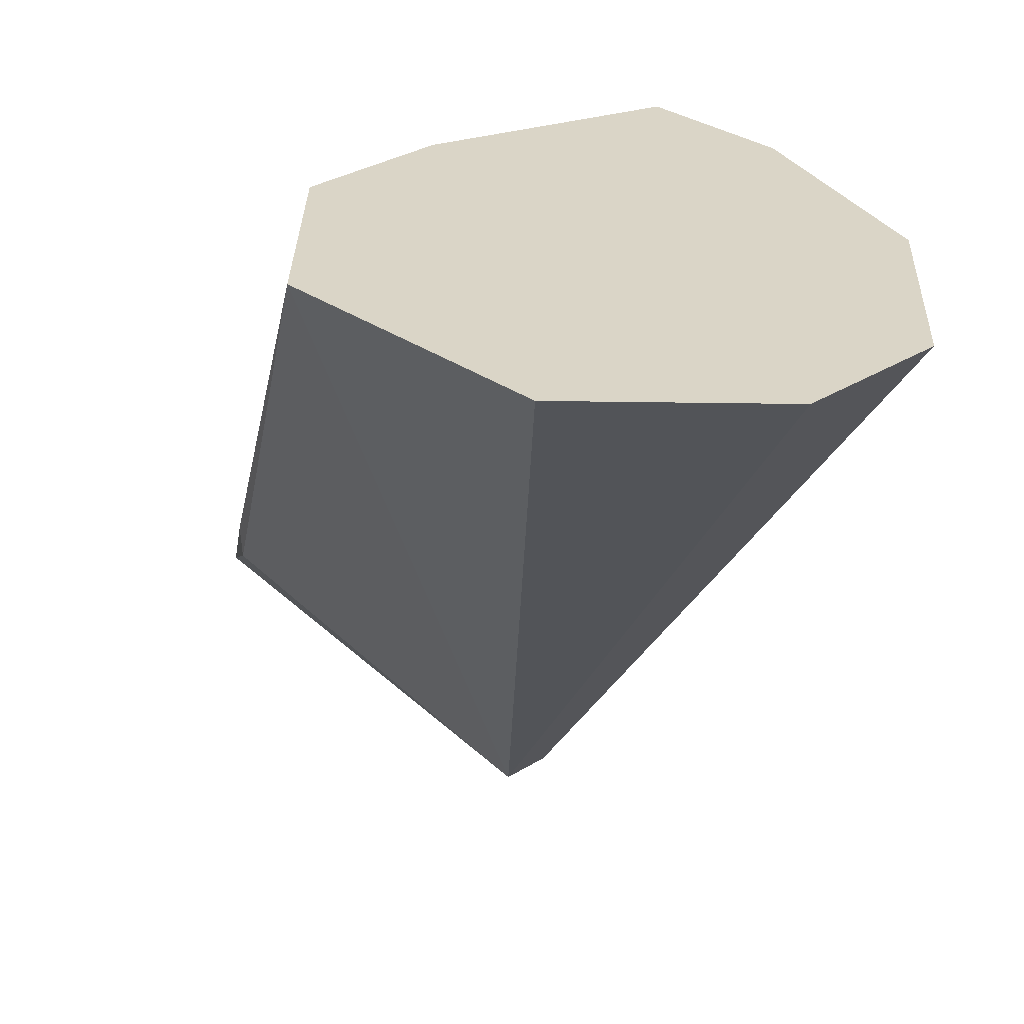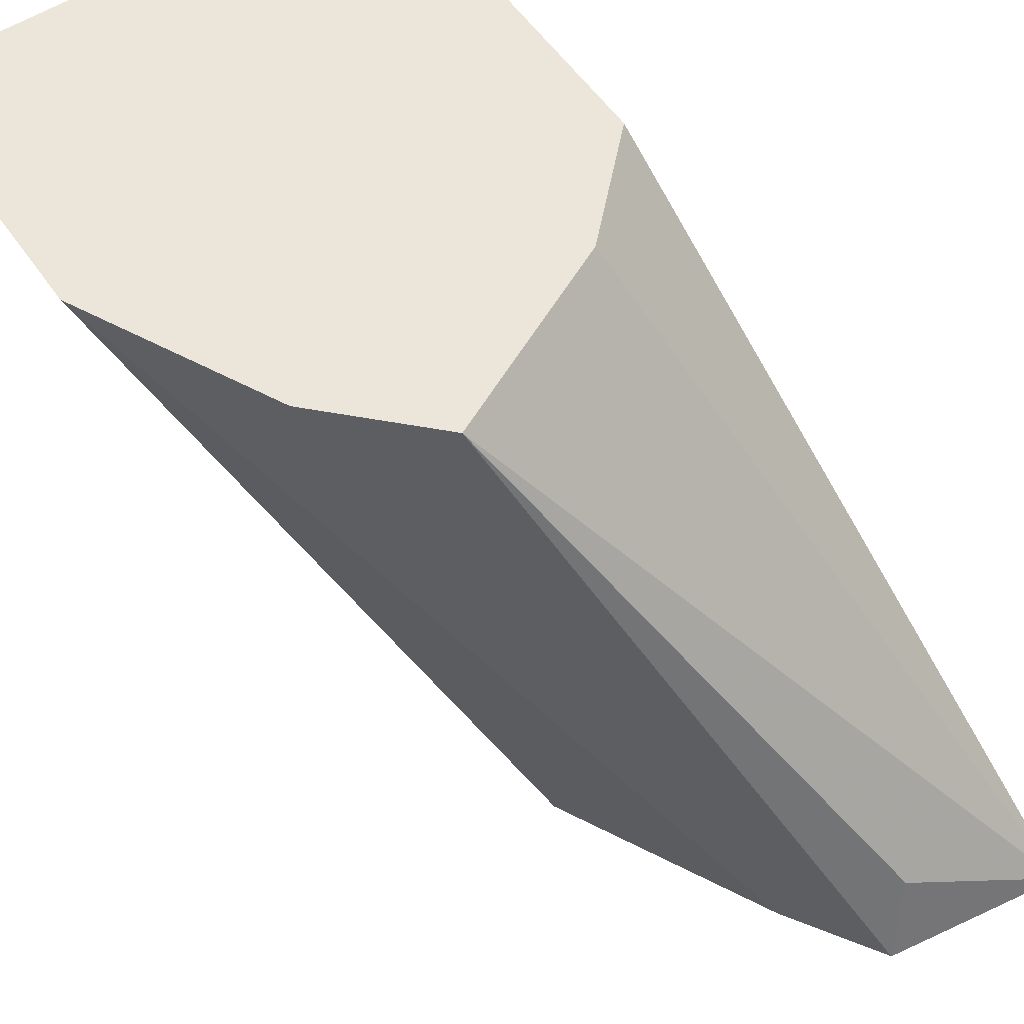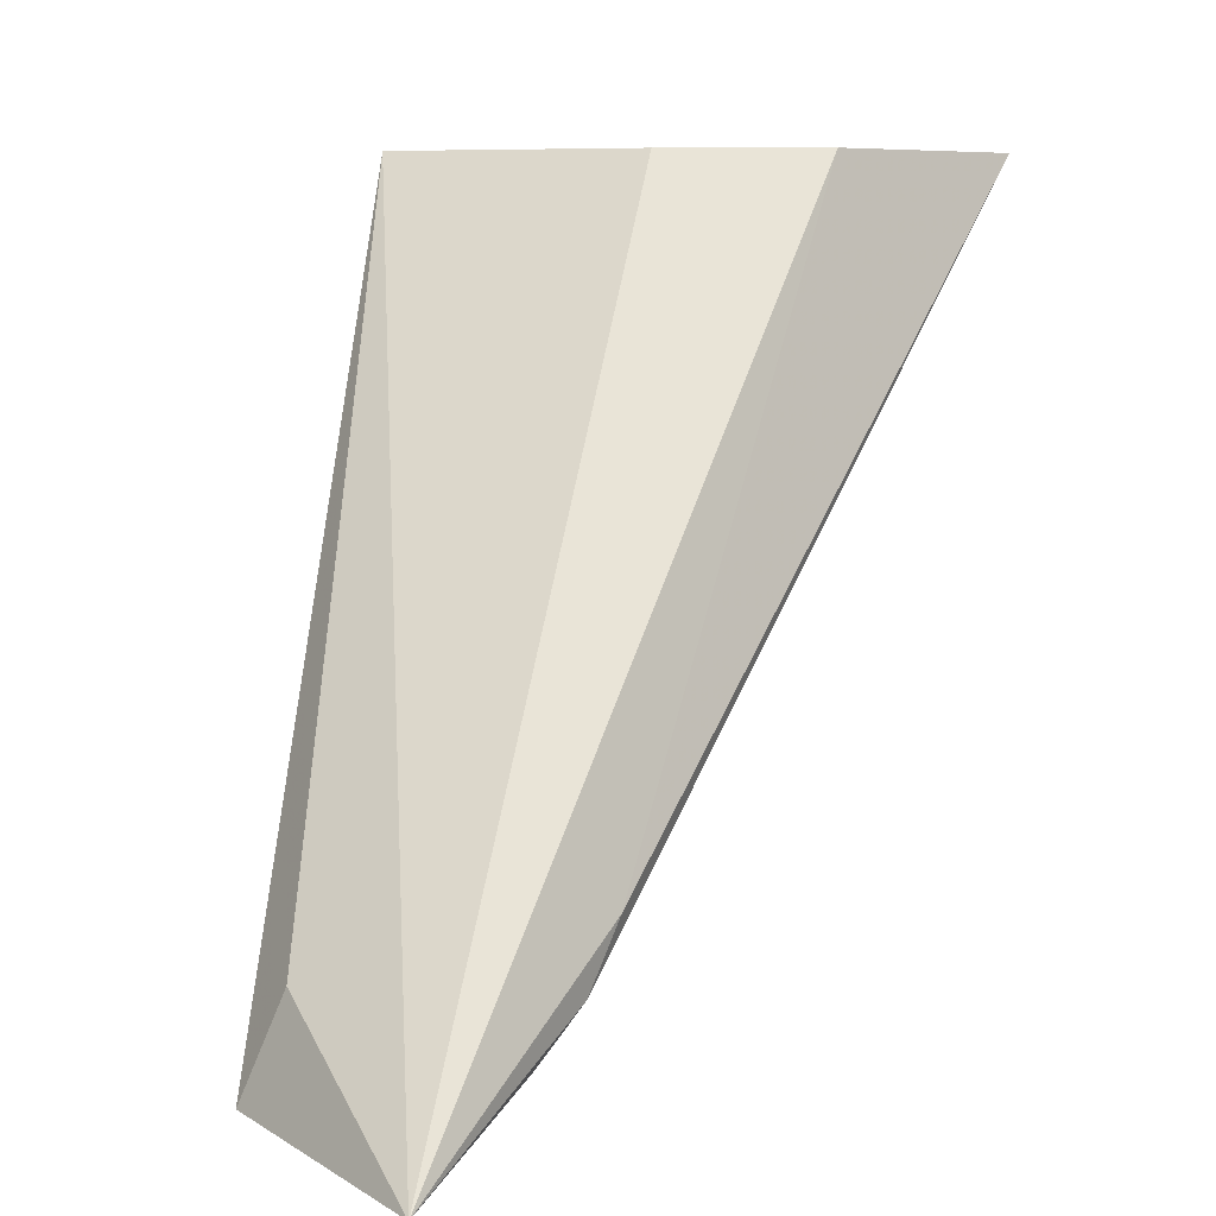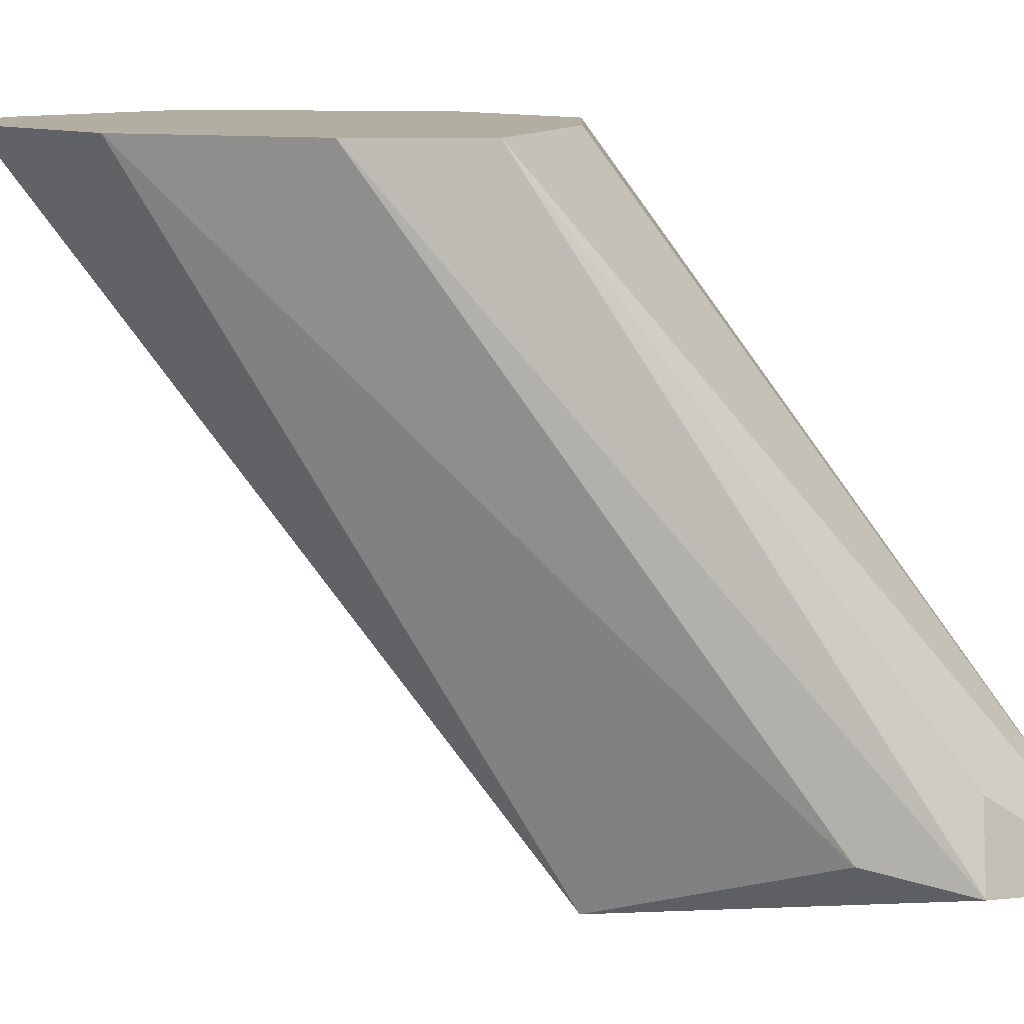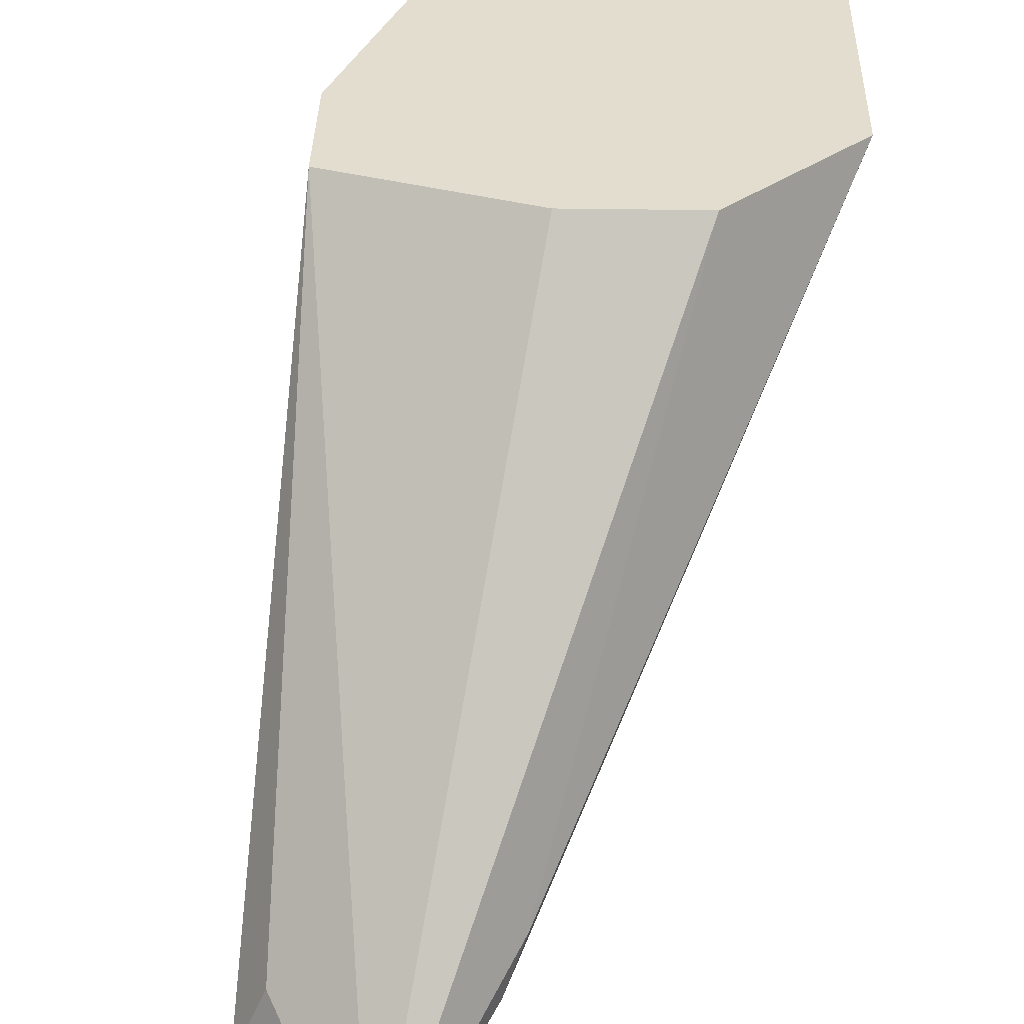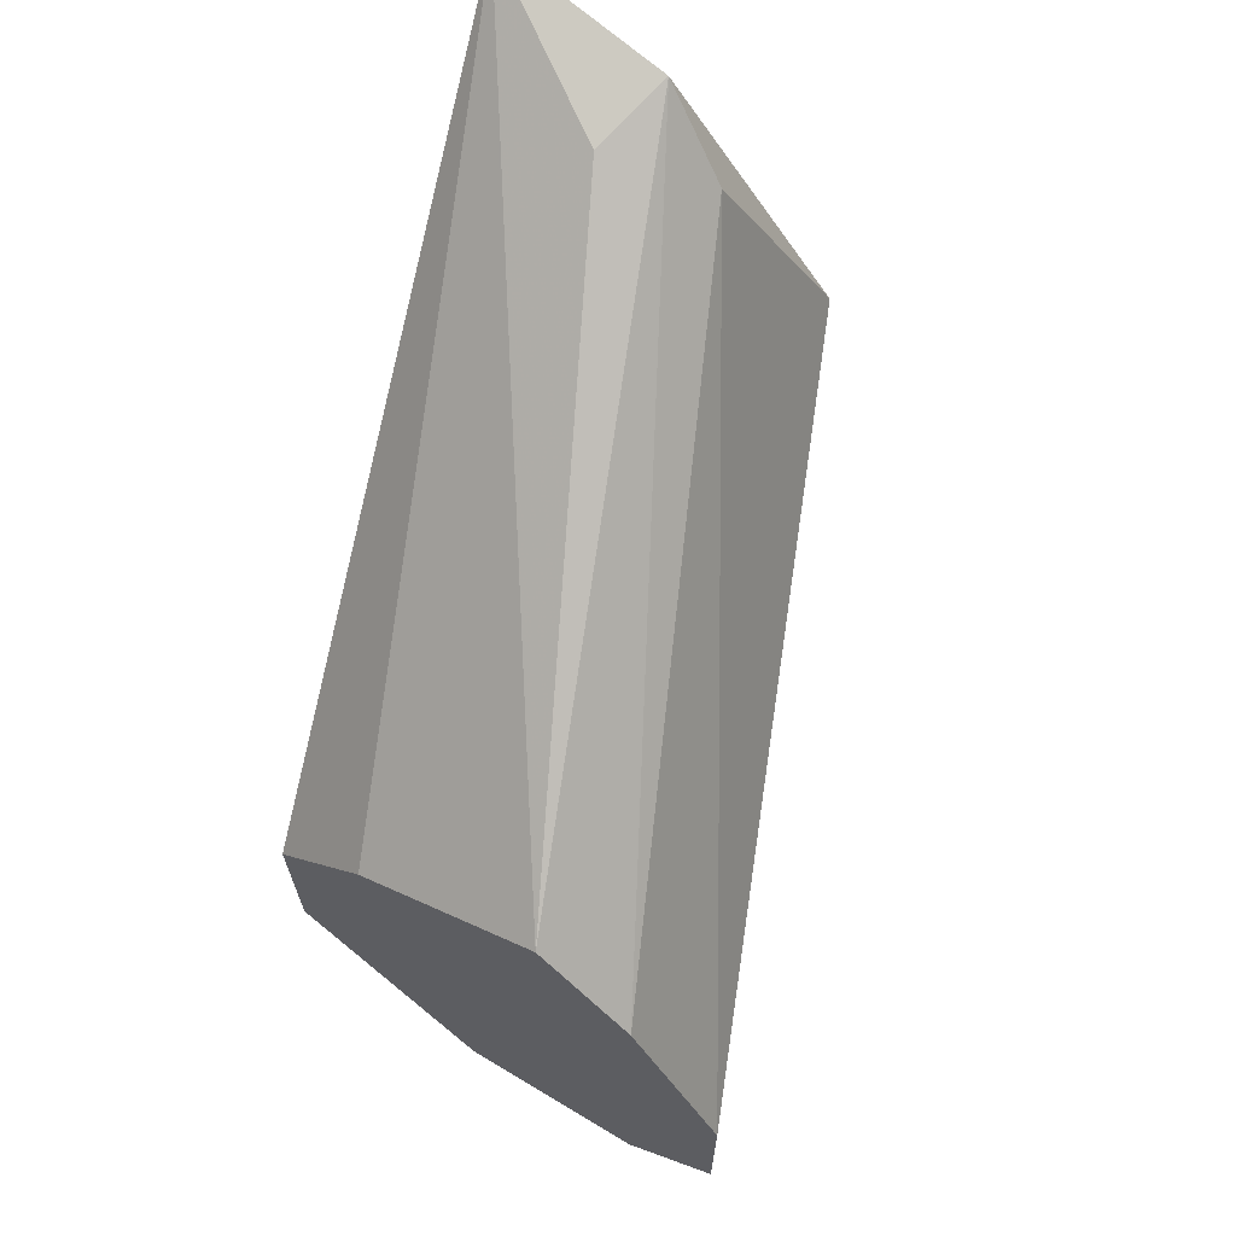
<metadata>
{"format":"obj","ext":"obj","renderer":"f3d","projection":"perspective","resolution":1024,"background":"white","views":[{"elev":29.0,"azim":-178.5,"up":"+Y"},{"elev":55.2,"azim":-34.0,"up":"+Y"},{"elev":6.0,"azim":47.0,"up":"+Y"},{"elev":10.8,"azim":-44.0,"up":"+Y"},{"elev":34.8,"azim":46.3,"up":"+Y"},{"elev":67.5,"azim":-149.0,"up":"+Z"}]}
</metadata>
<code>
v 0.7299 0.0561 0.5854
v 0.7193 0.06968 0.5747
v 0.6212 0.04747 0.4767
v 0.5606 0.2647 0.2949
v 0.6818 0.2647 0.3555
v 0.5606 0.2647 0.4464
v 0.6319 0.04747 0.466
v 0.5303 0.2647 0.3858
v 0.6515 0.2647 0.4464
v 0.6688 0.06563 0.5807
v 0.7198 0.08903 0.5296
v 0.5303 0.2647 0.3252
v 0.6212 0.2647 0.2949
v 0.6818 0.2647 0.4161
v 0.5909 0.2647 0.4767
v 0.6468 0.07354 0.554
v 0.719 0.1053 0.5192
v 0.6764 0.09148 0.5731
f 7 1 3
f 10 3 1
f 11 7 5
f 11 1 7
f 12 7 3
f 12 4 7
f 12 3 8
f 13 7 4
f 13 5 7
f 14 9 1
f 15 6 10
f 15 8 6
f 15 12 8
f 15 9 14
f 15 14 5
f 15 5 13
f 15 13 4
f 15 4 12
f 15 1 9
f 16 8 3
f 16 3 10
f 16 10 6
f 16 6 8
f 17 11 5
f 17 1 11
f 17 14 1
f 17 5 14
f 18 15 10
f 18 10 1
f 18 1 15

</code>
